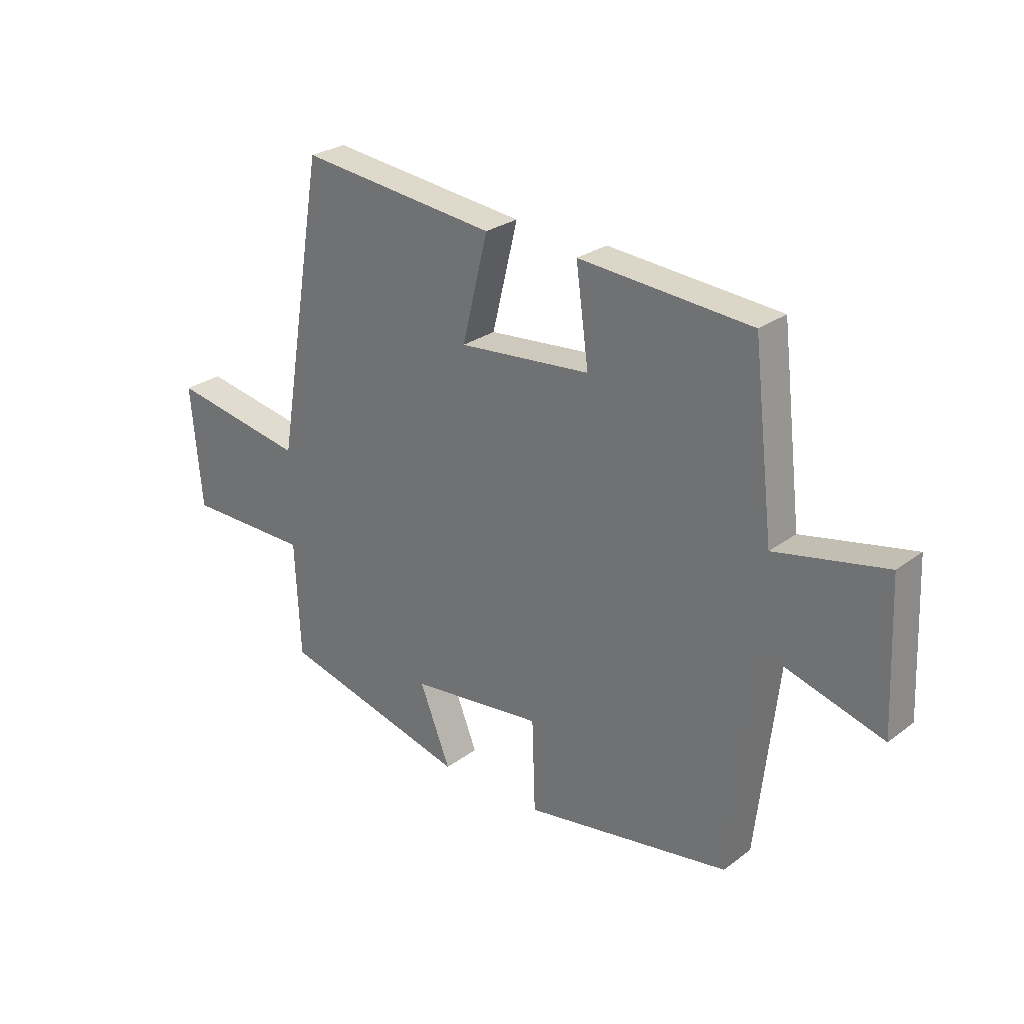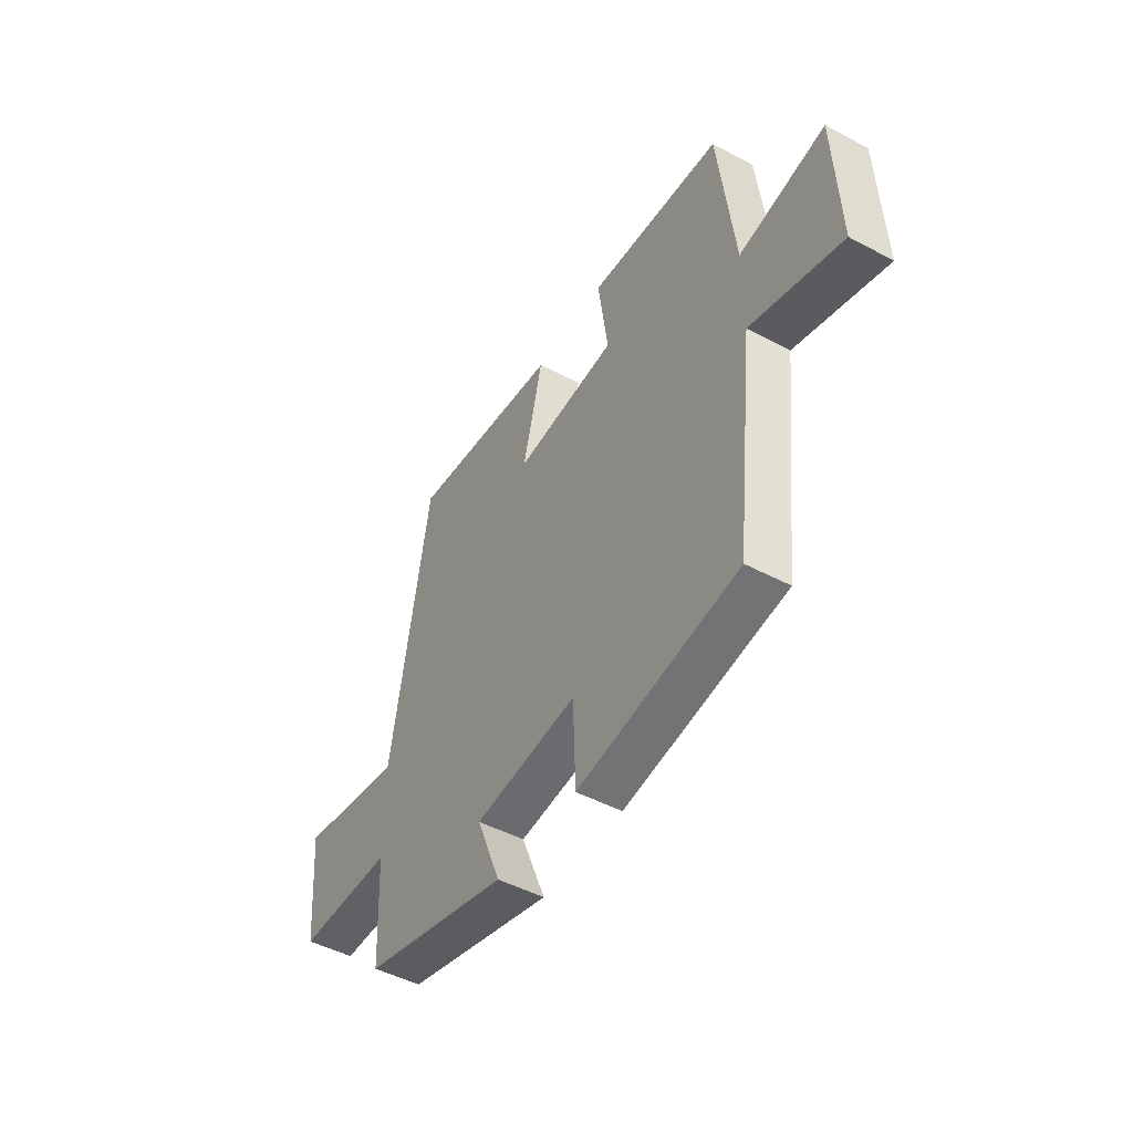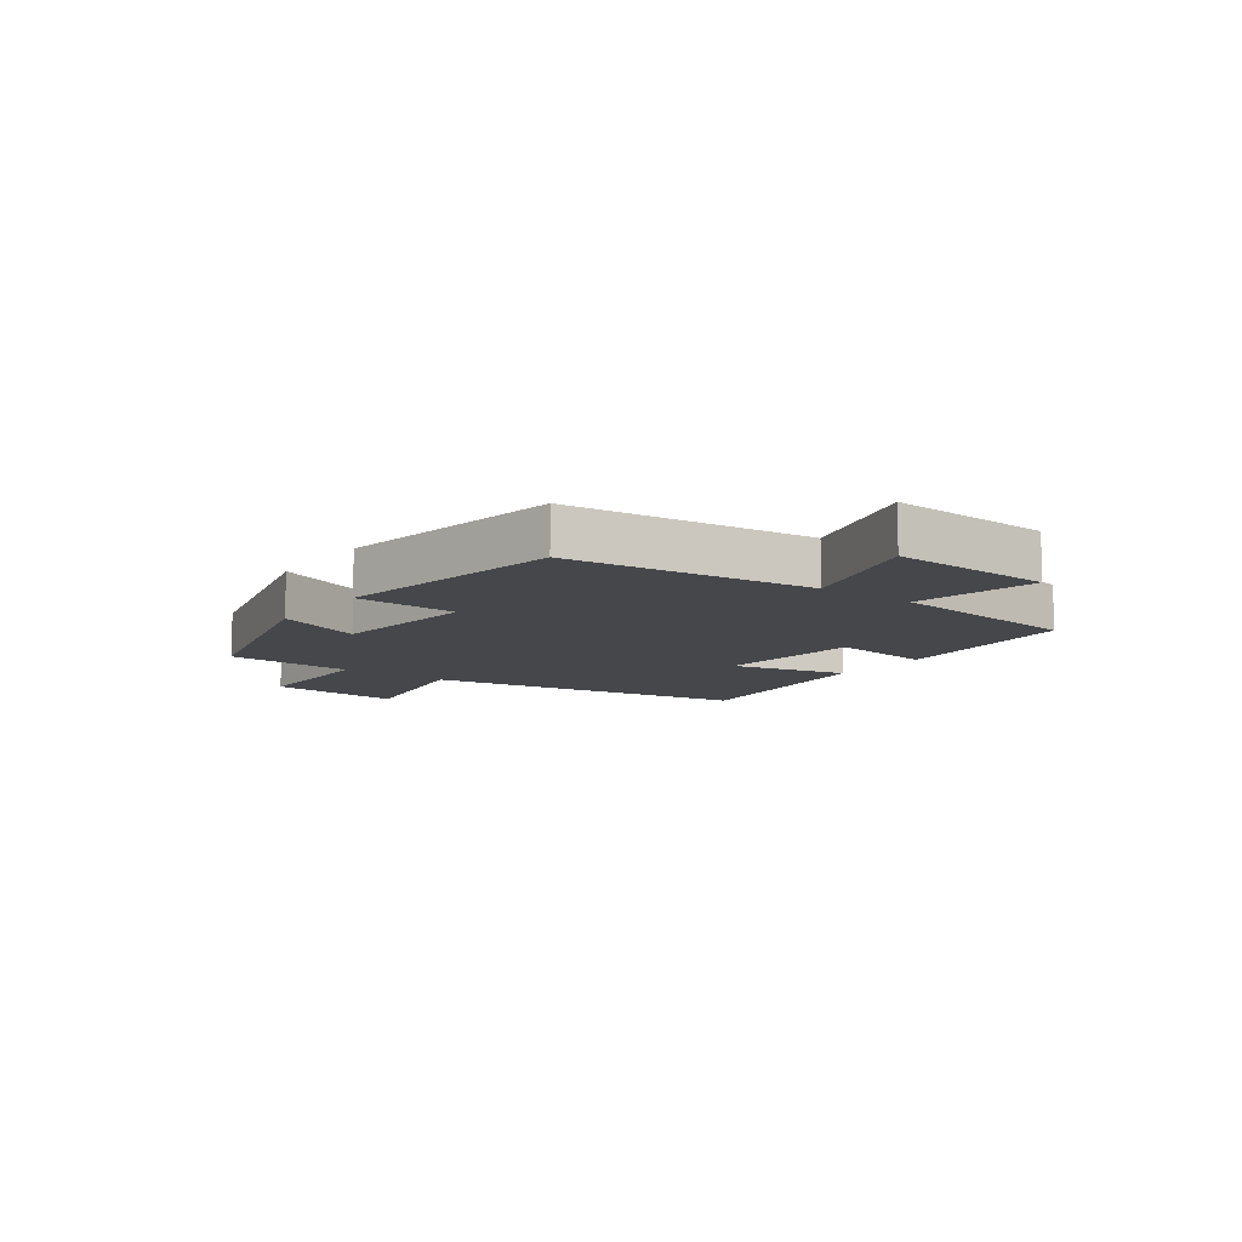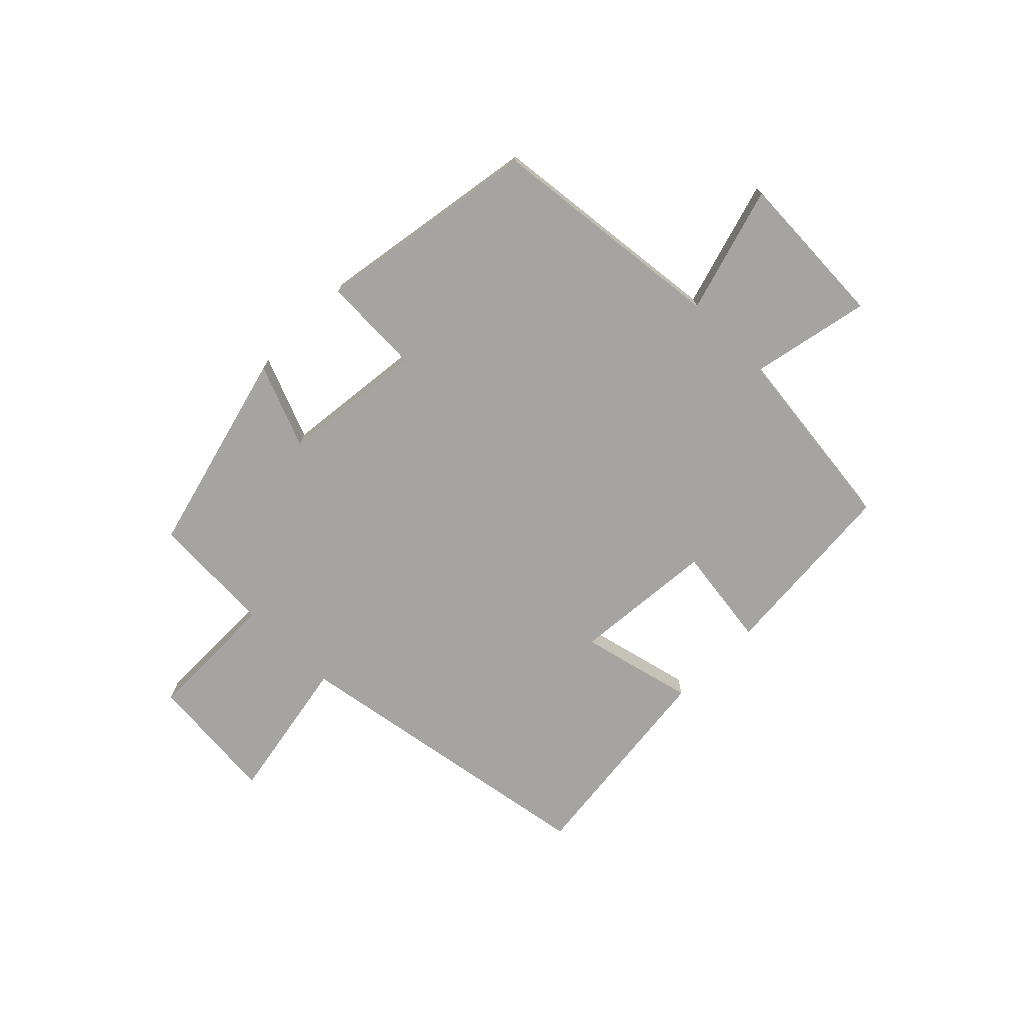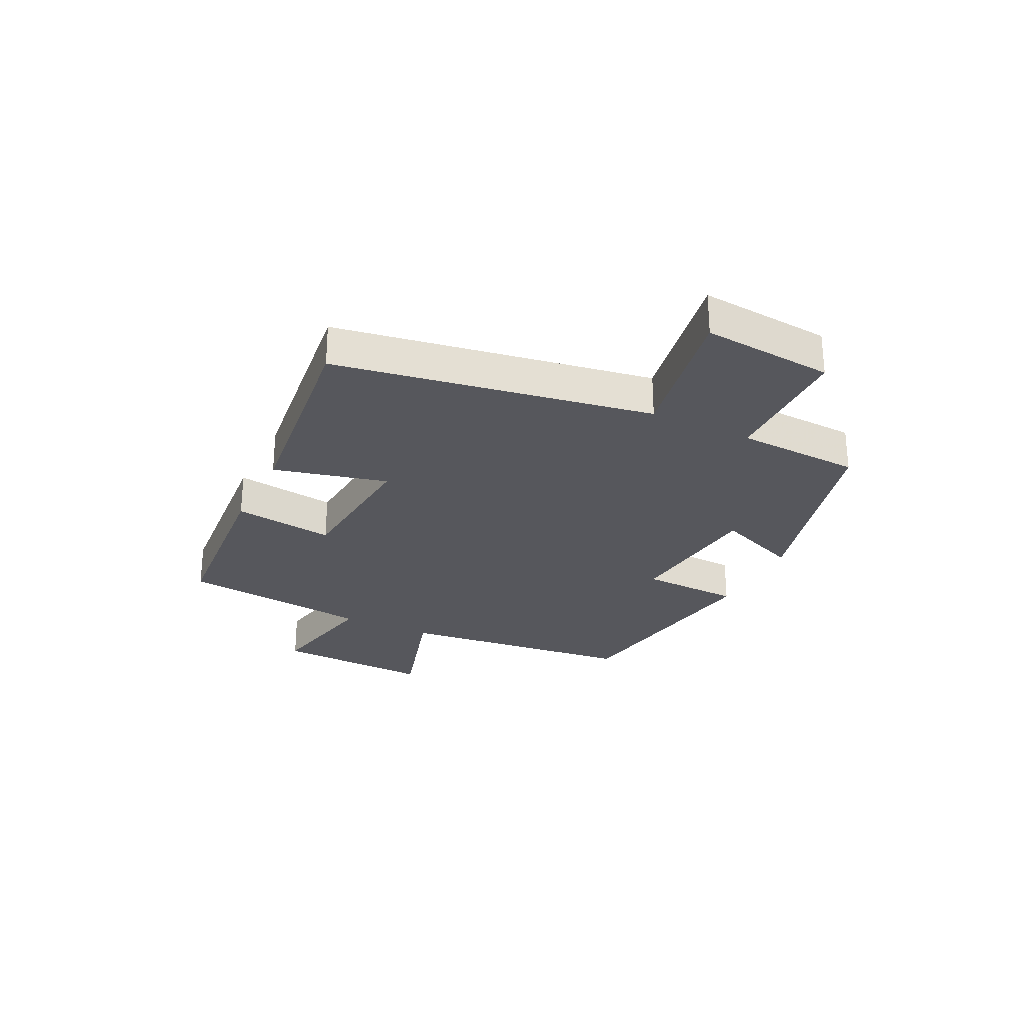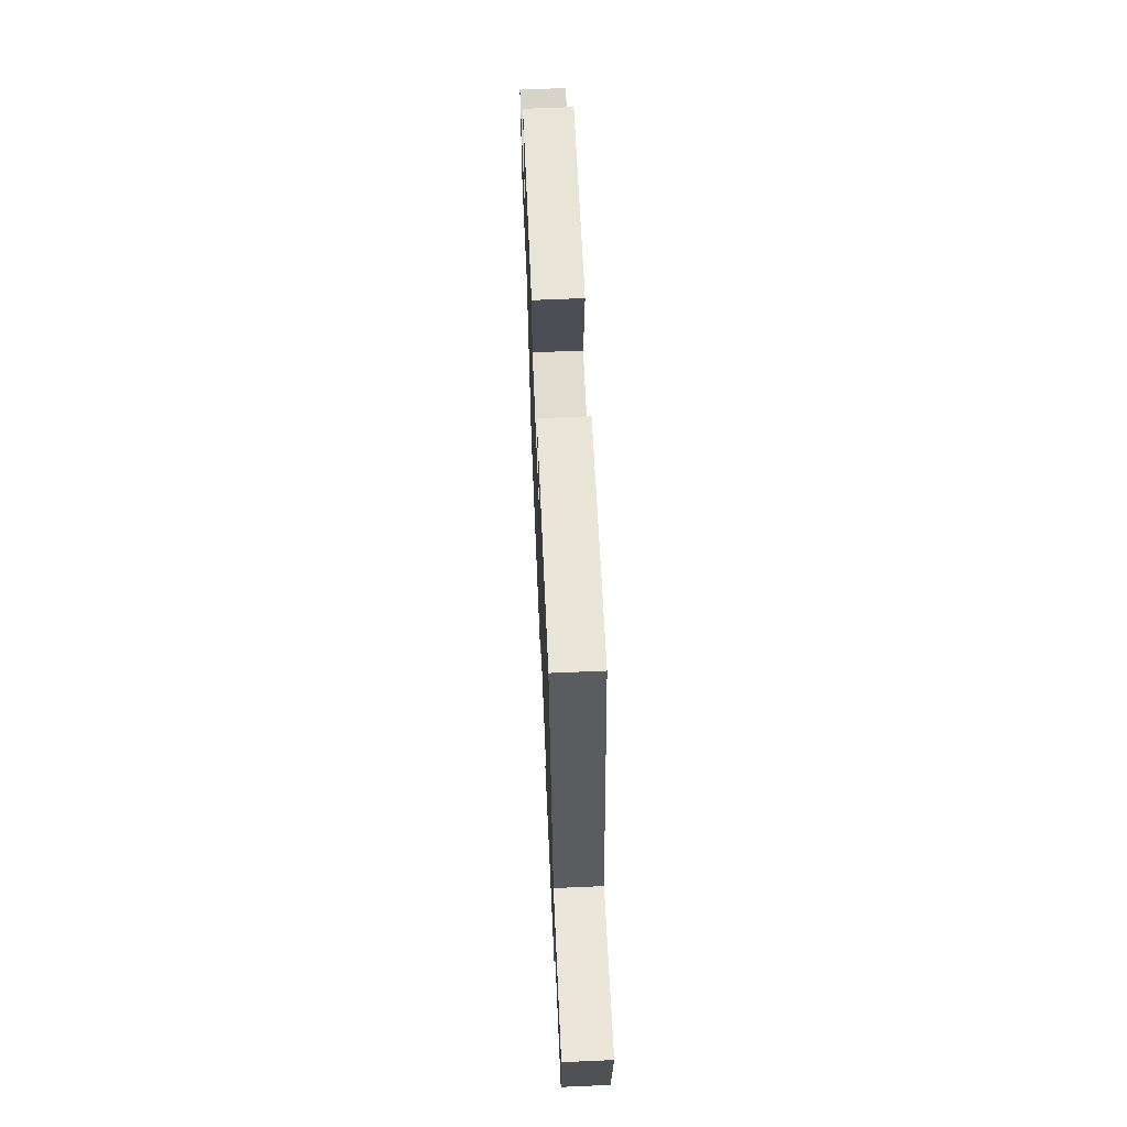
<metadata>
{"format":"obj","ext":"obj","renderer":"f3d","projection":"perspective","resolution":1024,"background":"white","views":[{"elev":26.8,"azim":-139.0,"up":"+Z"},{"elev":-47.7,"azim":-120.9,"up":"+Z"},{"elev":-10.2,"azim":-126.4,"up":"+Y"},{"elev":-73.2,"azim":-134.8,"up":"+Y"},{"elev":-27.5,"azim":64.0,"up":"+Y"},{"elev":64.6,"azim":87.5,"up":"+Z"}]}
</metadata>
<code>
v 0.49 0.07 -0.407
v 0.134 0.07 -0.5
v 0.192 0.07 -0.355
v -0.058 0.07 -0.327
v -0.064 0.07 -0.5
v -0.453 0.07 -0.437
v -0.5 0.07 -0.023
v -0.72 0.07 -0.088
v -0.708 0.07 0.186
v -0.5 0.07 0.143
v -0.461 0.07 0.475
v -0.138 0.07 0.5
v -0.162 0.07 0.325
v 0.086 0.07 0.303
v 0.038 0.07 0.5
v 0.408 0.07 0.542
v 0.5 0.07 -0.007
v 0.754 0.07 0.039
v 0.734 0.07 -0.189
v 0.5 0.07 -0.191
v 0.49 0 -0.407
v 0.134 0 -0.5
v 0.192 0 -0.355
v -0.058 0 -0.327
v -0.064 0 -0.5
v -0.453 0 -0.437
v -0.5 0 -0.023
v -0.72 0 -0.088
v -0.708 0 0.186
v -0.5 0 0.143
v -0.461 0 0.475
v -0.138 0 0.5
v -0.162 0 0.325
v 0.086 0 0.303
v 0.038 0 0.5
v 0.408 0 0.542
v 0.5 0 -0.007
v 0.754 0 0.039
v 0.734 0 -0.189
v 0.5 0 -0.191
f 17 18 19 20
f 17 20 1
f 16 17 1
f 15 16 1
f 14 15 1
f 13 14 1
f 10 11 12 13
f 10 13 1
f 7 8 9 10
f 6 7 10
f 5 6 10
f 4 5 10
f 3 4 10
f 3 10 1
f 1 2 3
f 40 39 38 37
f 21 40 37
f 21 37 36
f 21 36 35
f 21 35 34
f 21 34 33
f 33 32 31 30
f 21 33 30
f 30 29 28 27
f 30 27 26
f 30 26 25
f 30 25 24
f 30 24 23
f 21 30 23
f 23 22 21
f 1 21 22 2
f 2 22 23 3
f 3 23 24 4
f 4 24 25 5
f 5 25 26 6
f 6 26 27 7
f 7 27 28 8
f 8 28 29 9
f 9 29 30 10
f 10 30 31 11
f 11 31 32 12
f 12 32 33 13
f 13 33 34 14
f 14 34 35 15
f 15 35 36 16
f 16 36 37 17
f 17 37 38 18
f 18 38 39 19
f 19 39 40 20
f 20 40 21 1

</code>
